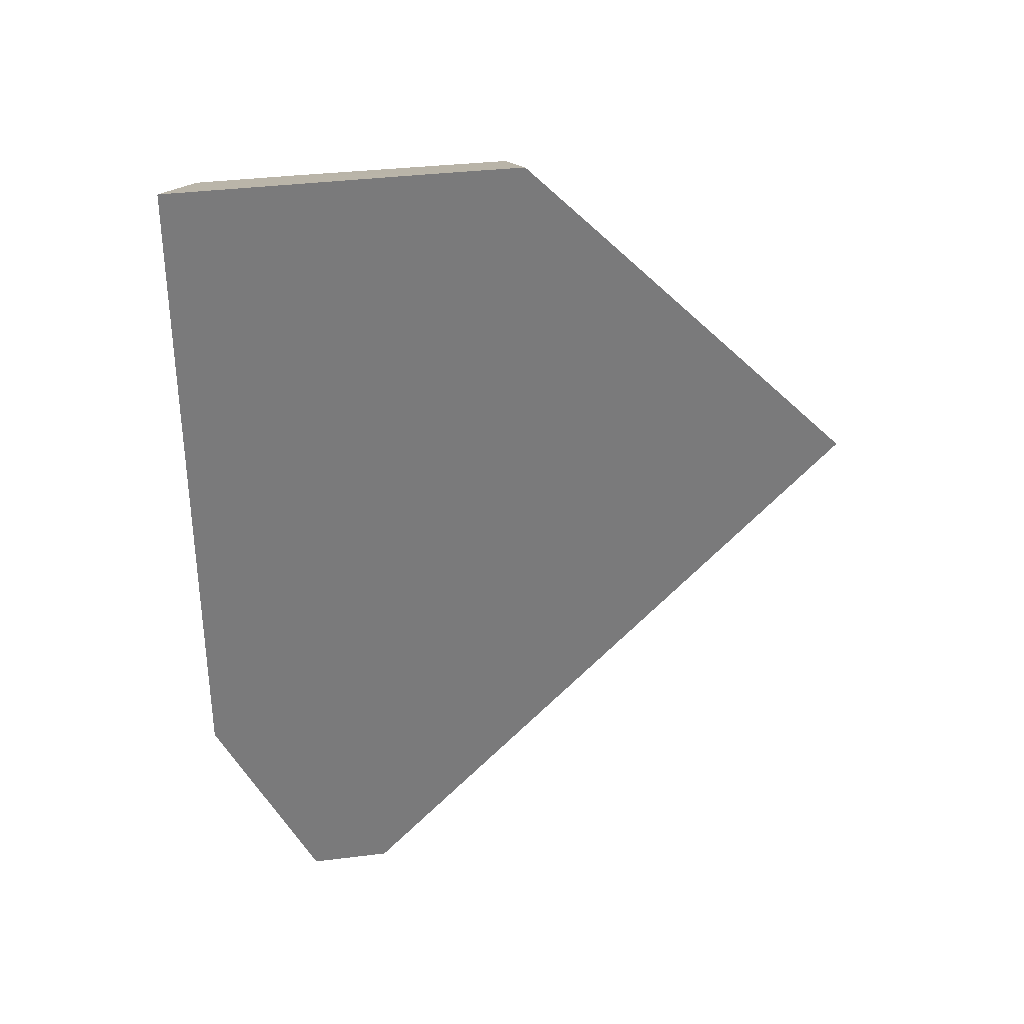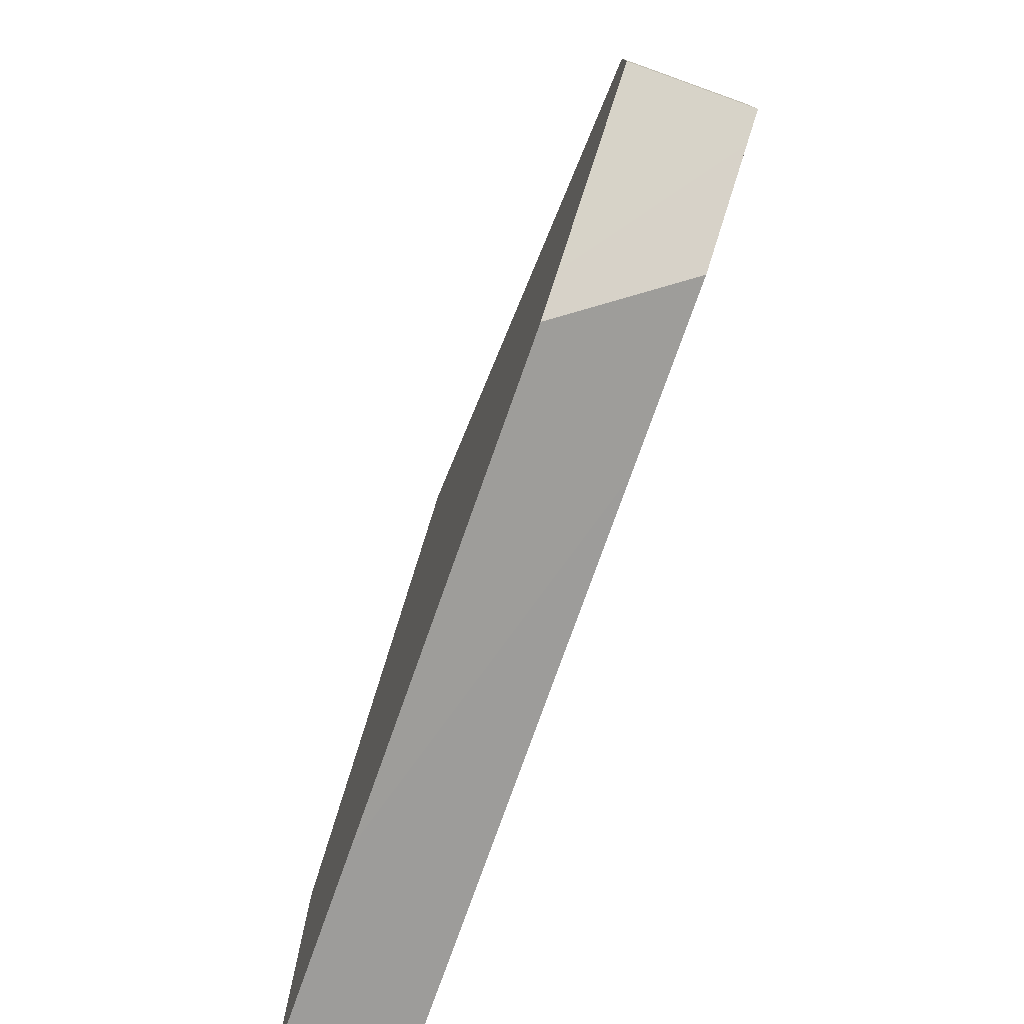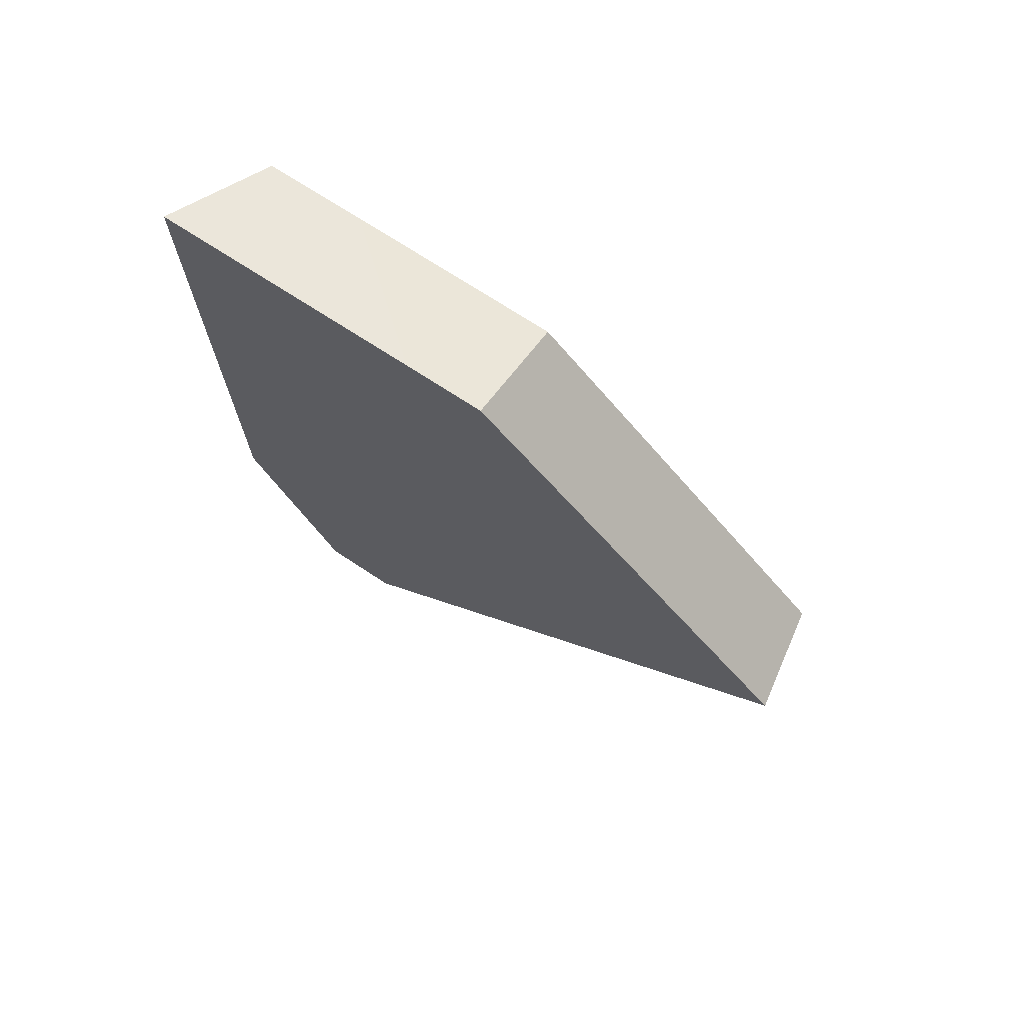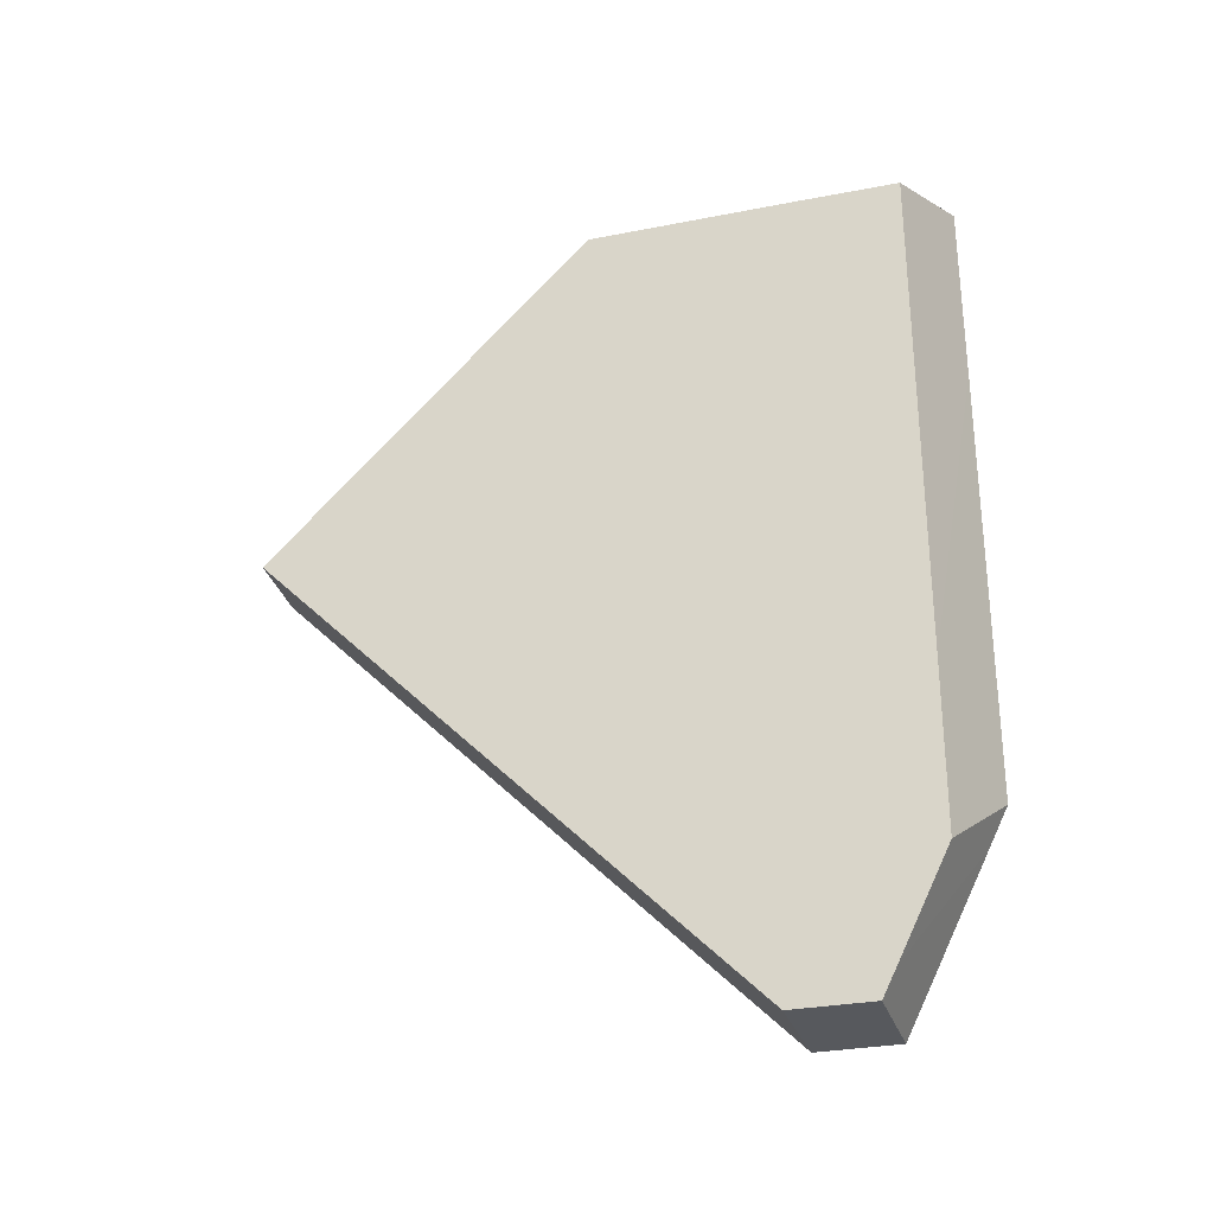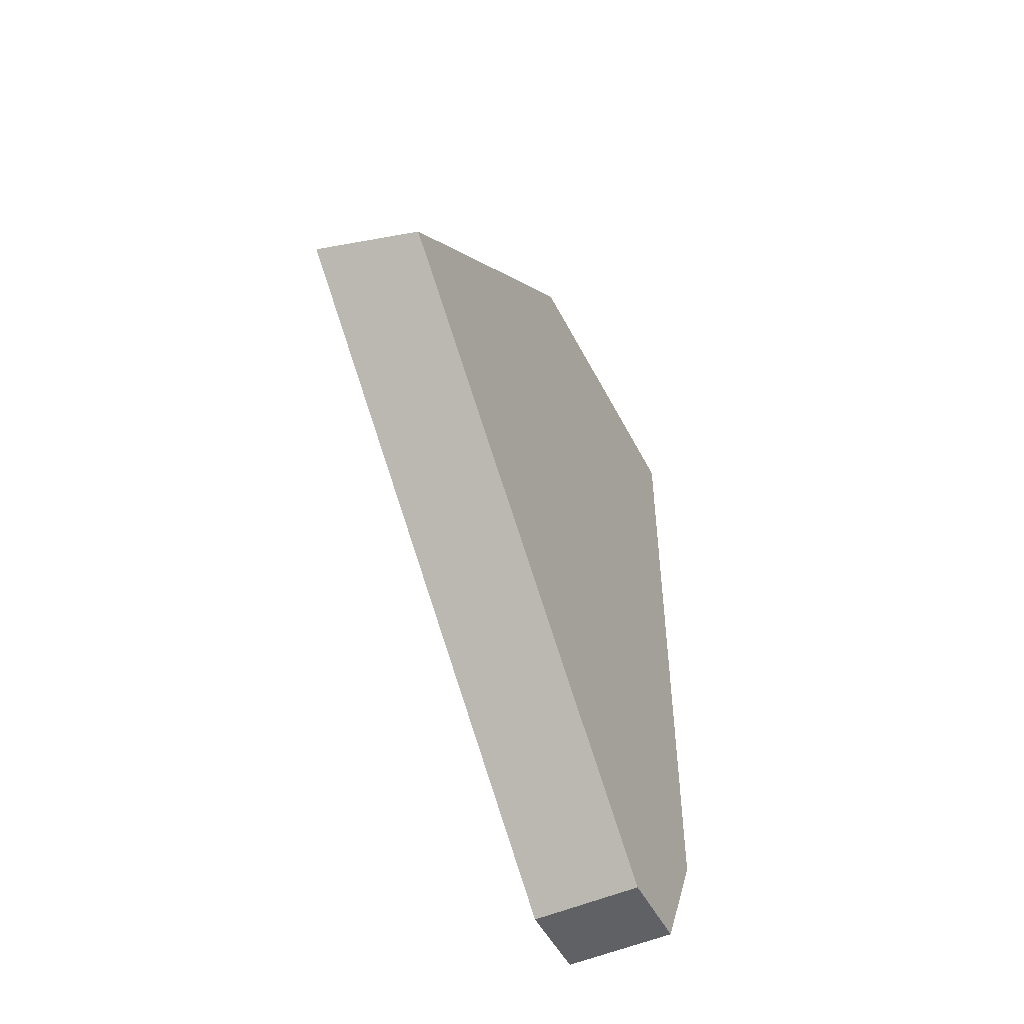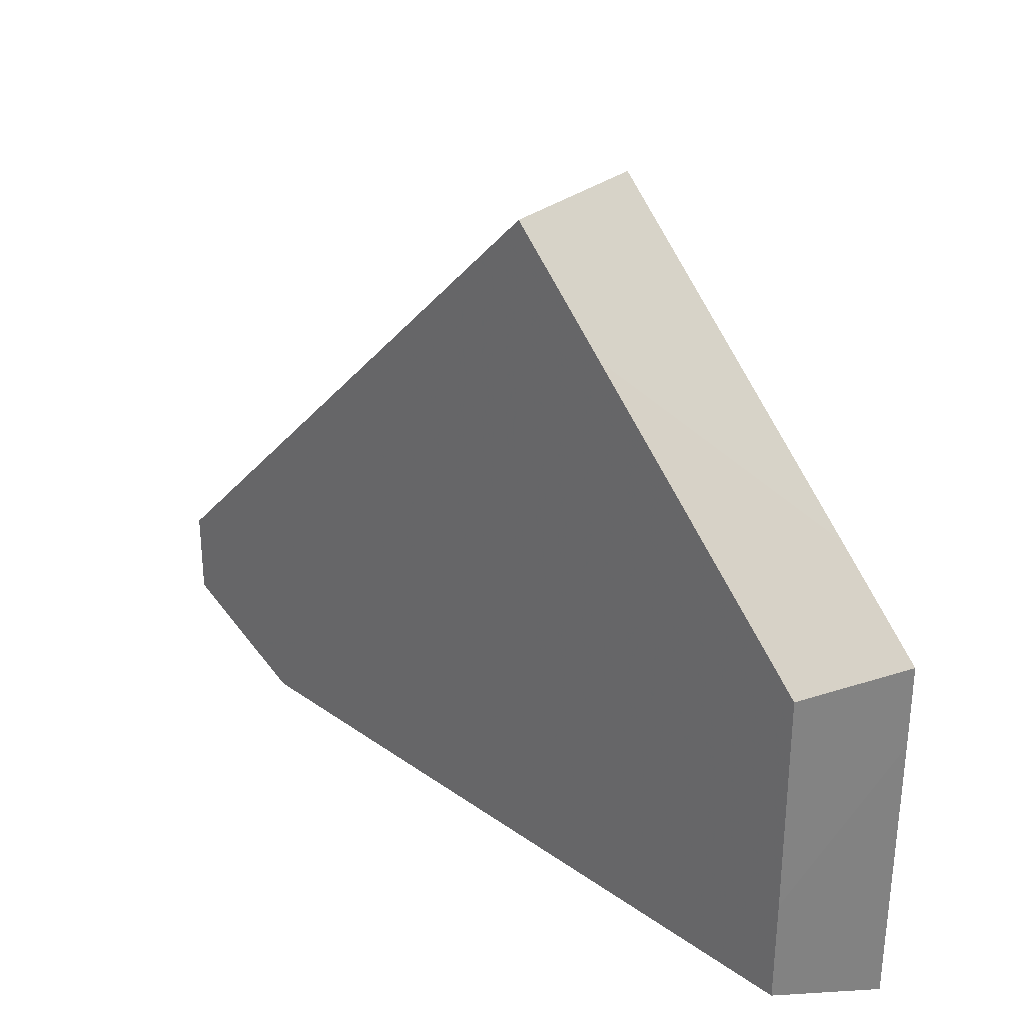
<metadata>
{"format":"obj","ext":"obj","renderer":"f3d","projection":"perspective","resolution":1024,"background":"white","views":[{"elev":32.3,"azim":80.1,"up":"+Z"},{"elev":-77.3,"azim":160.4,"up":"+Y"},{"elev":71.5,"azim":123.4,"up":"+Z"},{"elev":-29.2,"azim":-73.5,"up":"+Z"},{"elev":-50.4,"azim":-153.6,"up":"+Z"},{"elev":29.6,"azim":-43.9,"up":"+Y"}]}
</metadata>
<code>
o Cube_cell.018_Mesh.018
v -0.04159 -0.1261 -0.3895
v 0.04159 -0.1258 -0.3614
v 0.04159 -0.06157 -0.4251
v -0.04159 0.04505 -0.5593
v -0.04159 -0.2844 -0.3899
v 0.04159 -0.1853 -0.3615
v 0.04159 0.1314 -0.6176
v -0.04159 0.1175 -0.6315
v -0.04159 -0.3602 -0.3905
v 0.04159 -0.388 -0.3632
v -0.04159 -0.3601 -0.7749
v 0.04159 -0.3879 -0.5077
v 0.04159 -0.2504 -1
v -0.04159 -0.2506 -1
v -0.04159 -0.3599 -0.9014
v 0.04159 -0.3874 -0.8465
v -0.04159 -0.3216 -0.9788
v 0.04159 -0.373 -0.8755
v -0.04159 -0.311 -1
v 0.04159 -0.3108 -1
v 0.04159 -0.1258 -0.3614
v 0.04159 -0.06157 -0.4251
v -0.04159 0.04505 -0.5593
v -0.04159 -0.1261 -0.3895
v 0.04159 -0.1853 -0.3615
v -0.04159 -0.2844 -0.3899
v 0.04159 0.1314 -0.6176
v -0.04159 0.1175 -0.6315
v 0.04159 -0.388 -0.3632
v -0.04159 -0.3602 -0.3905
v -0.04159 -0.2506 -1
v 0.04159 -0.3879 -0.5077
v -0.04159 -0.3601 -0.7749
v 0.04159 -0.2504 -1
v -0.04159 -0.3599 -0.9014
v -0.04159 -0.3216 -0.9788
v 0.04159 -0.373 -0.8755
v 0.04159 -0.3874 -0.8465
v -0.04159 -0.311 -1
v 0.04159 -0.3108 -1
f 3 6 12
f 31 34 20
f 31 11 8
f 12 16 3
f 18 20 34
f 34 7 18
f 3 2 6
f 6 10 12
f 16 7 3
f 7 16 18
f 19 31 20
f 5 1 11
f 4 8 11
f 31 19 17
f 17 15 31
f 11 9 5
f 1 4 11
f 31 15 11
f 24 21 22
f 25 21 24
f 23 22 27
f 29 25 26
f 32 29 30
f 38 32 33
f 35 36 37
f 36 39 40
f 13 14 28
f 23 24 22
f 26 25 24
f 28 23 27
f 30 29 26
f 33 32 30
f 35 38 33
f 38 35 37
f 37 36 40
f 27 13 28

</code>
